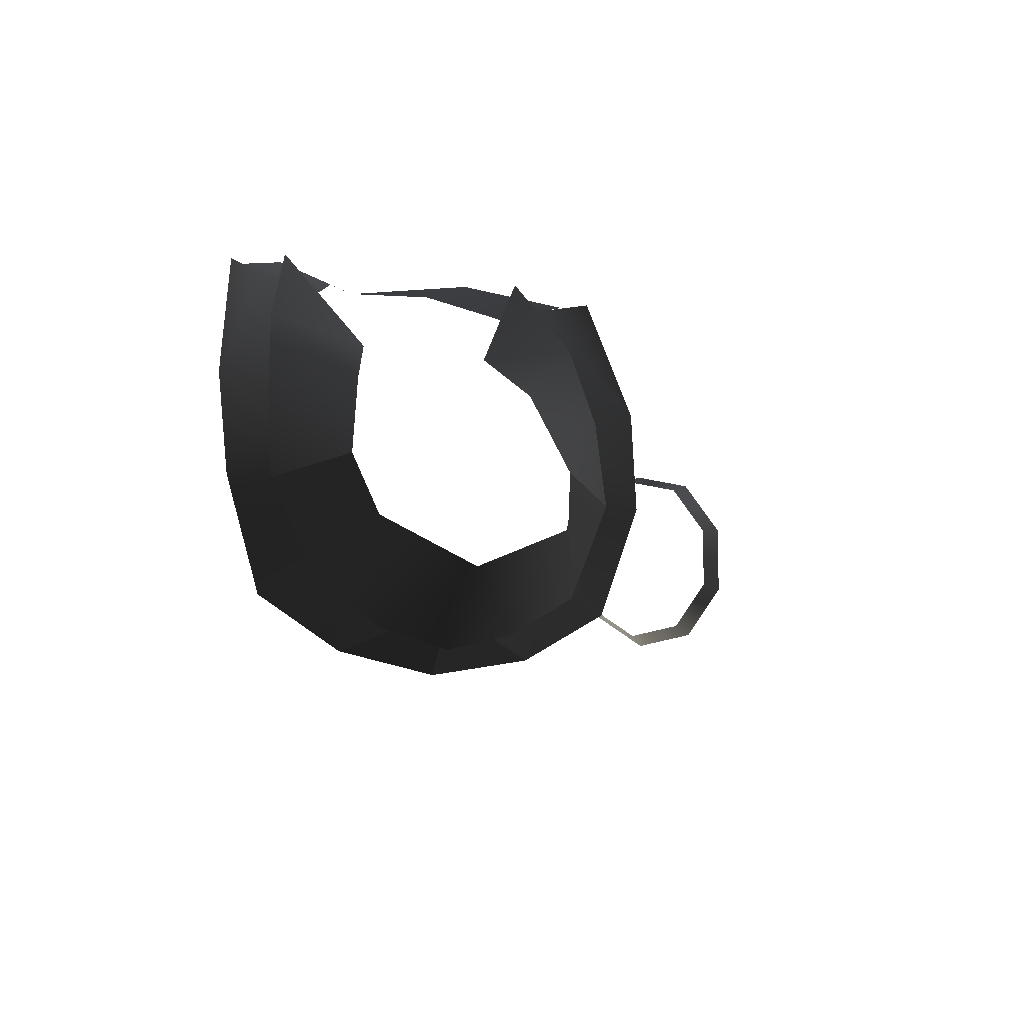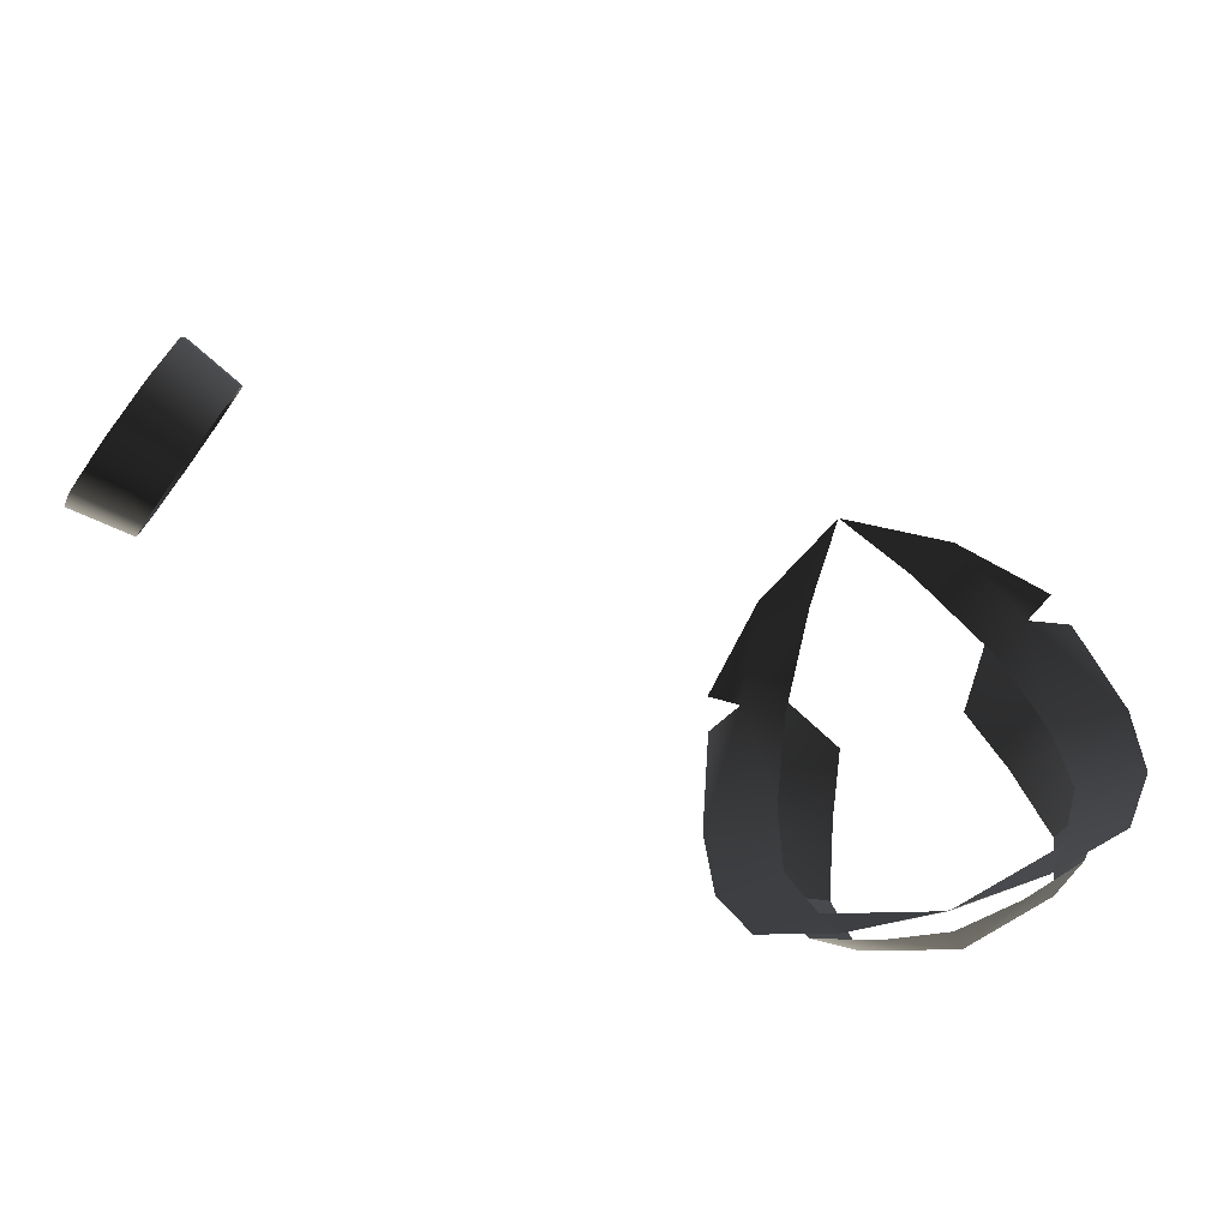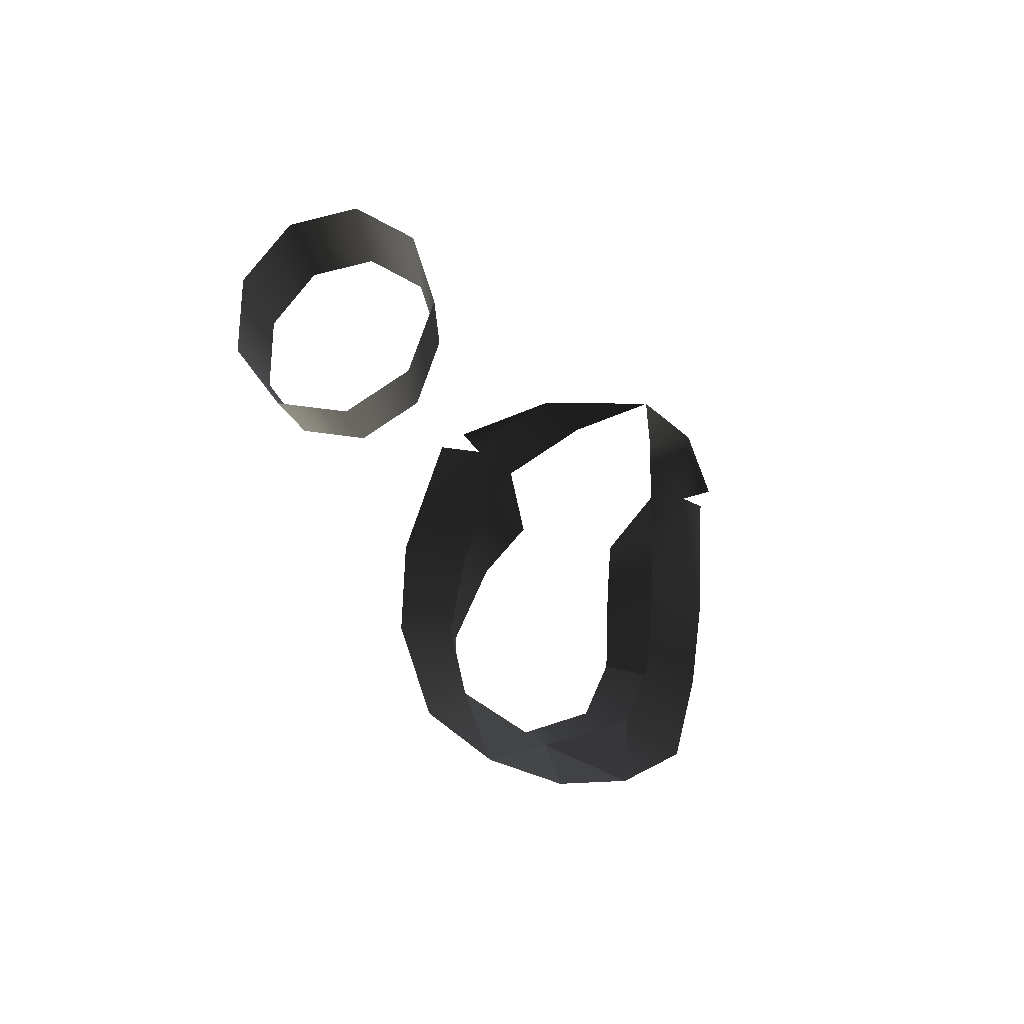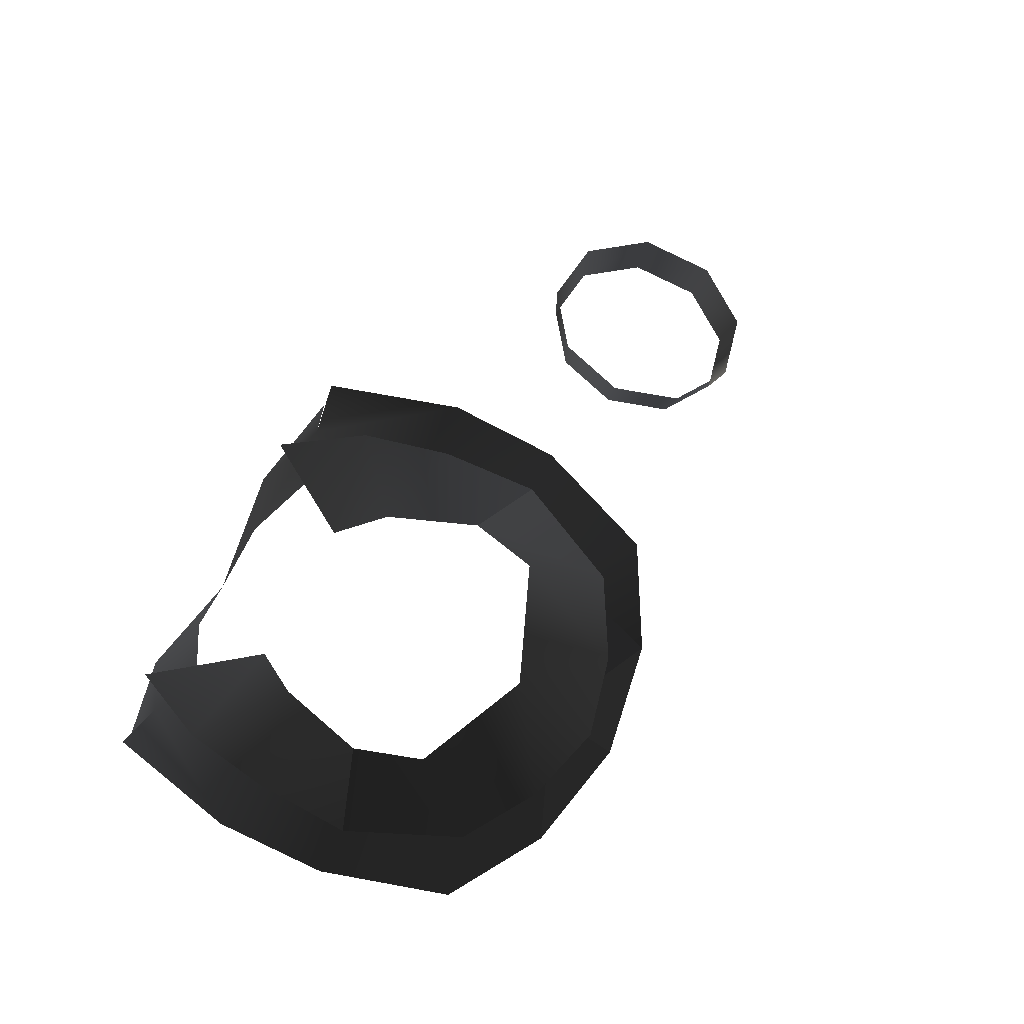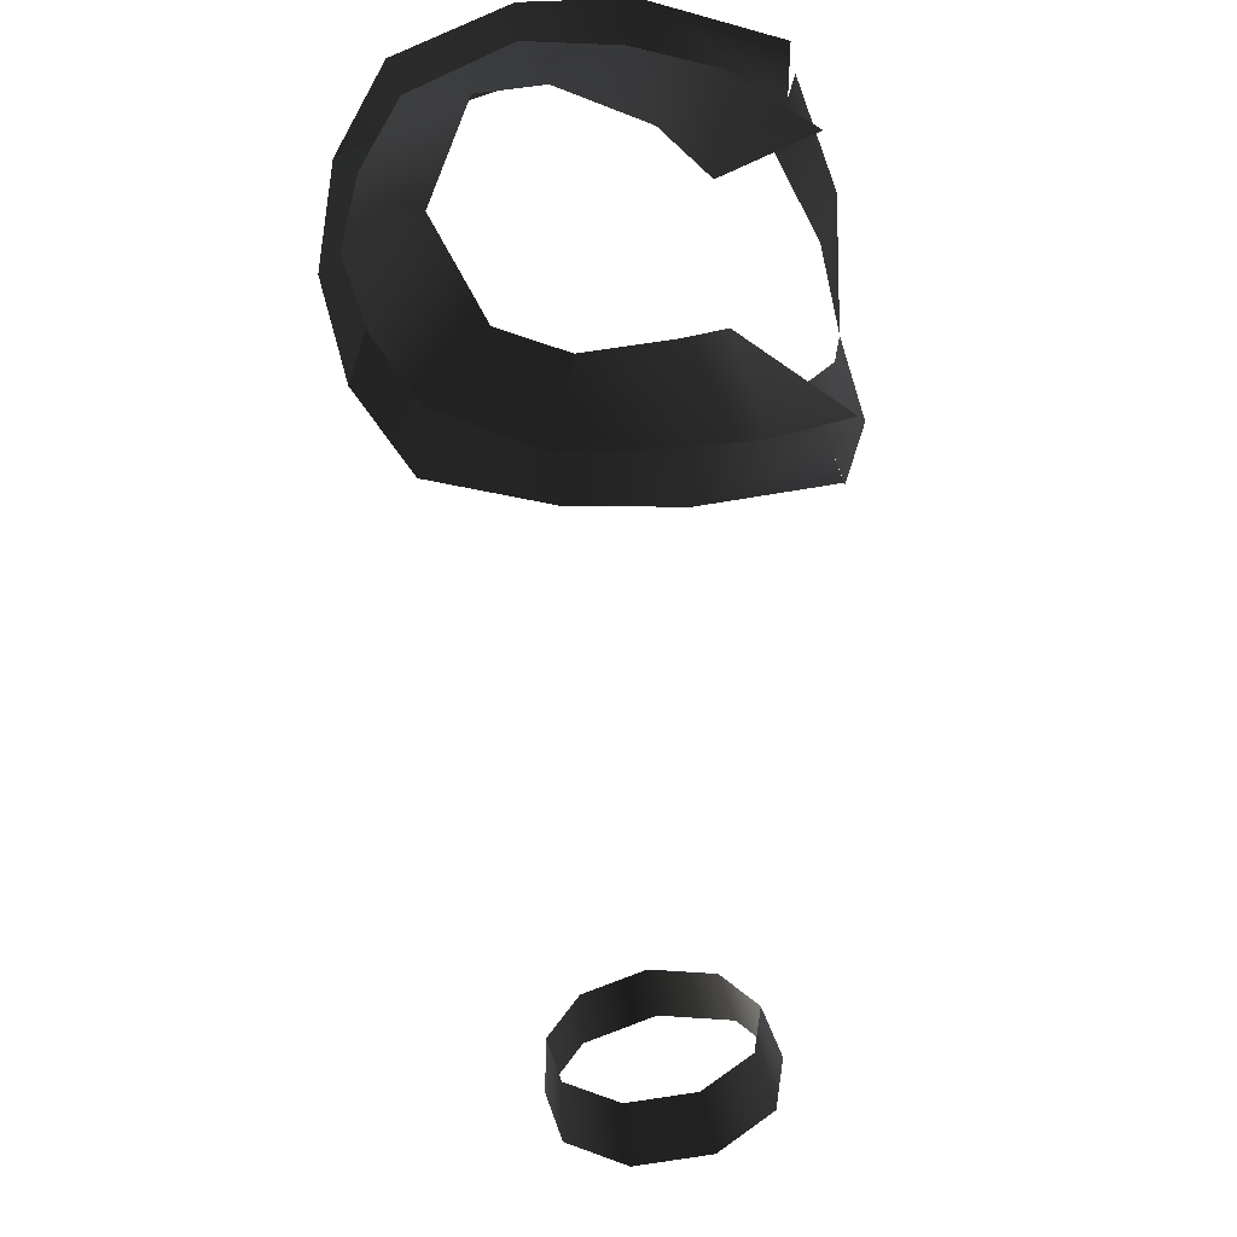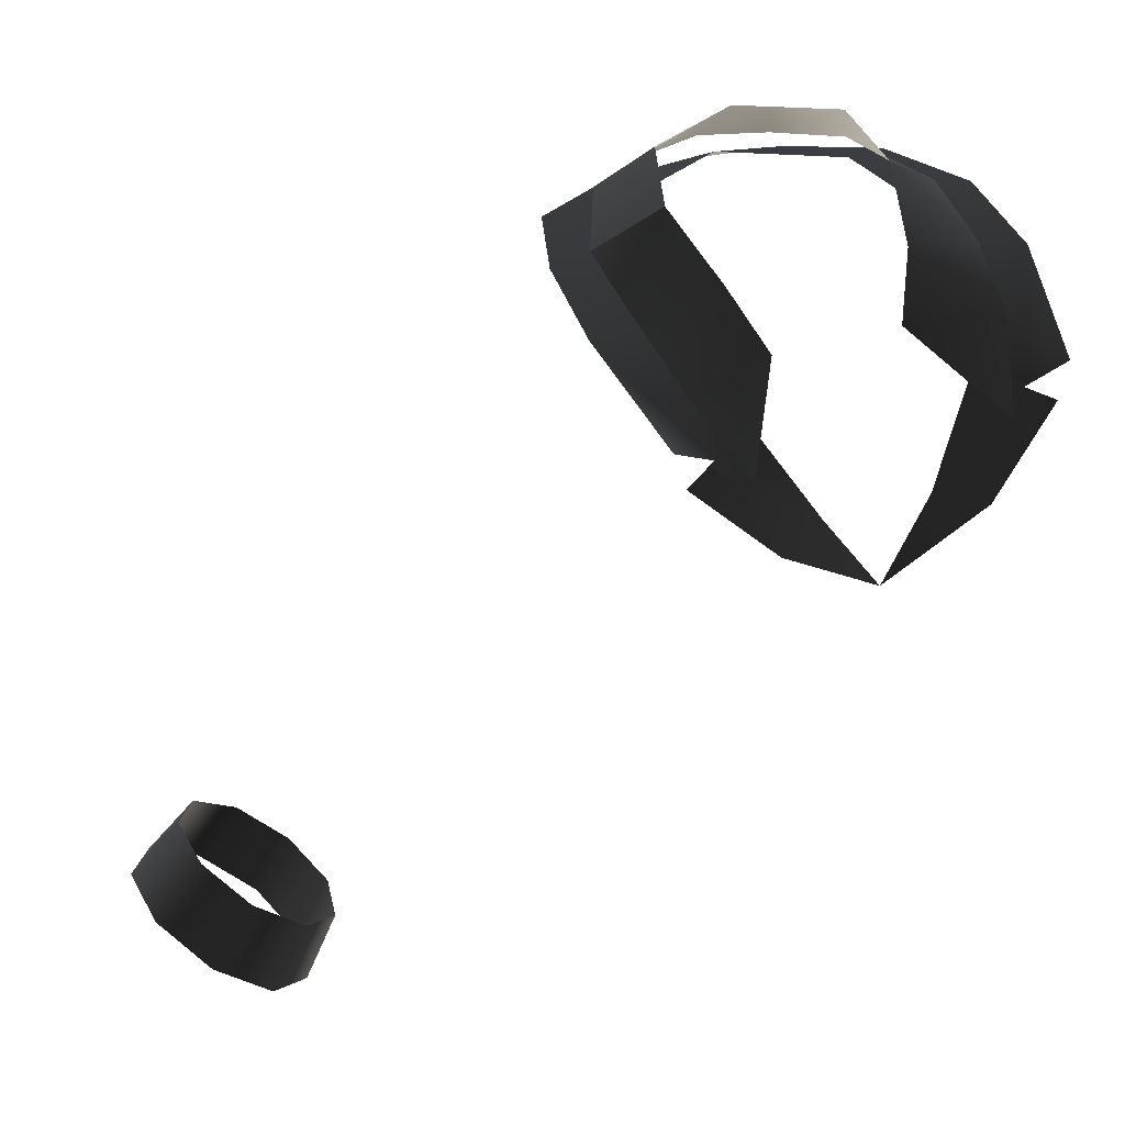
<metadata>
{"format":"obj","ext":"obj","renderer":"f3d","projection":"perspective","resolution":1024,"background":"white","views":[{"elev":-9.8,"azim":153.8,"up":"+Z"},{"elev":-66.6,"azim":18.2,"up":"+Z"},{"elev":-23.2,"azim":-28.8,"up":"+Z"},{"elev":74.8,"azim":118.2,"up":"+Y"},{"elev":73.5,"azim":-95.2,"up":"+Y"},{"elev":36.7,"azim":-22.5,"up":"+Y"}]}
</metadata>
<code>
g driver_bf_geo
v -0.07152 1.269 -1.69
v -0.05854 1.253 -1.744
v -3.544e-18 1.273 -1.719
v -0.05854 1.253 -1.744
v -6.548e-18 1.251 -1.755
v -3.544e-18 1.273 -1.719
v 0.07152 1.269 -1.69
v -3.544e-18 1.273 -1.719
v 0.05854 1.253 -1.744
v 0.05854 1.253 -1.744
v -3.544e-18 1.273 -1.719
v -6.548e-18 1.251 -1.755
v 8.825e-21 1.118 -1.495
v -0.06316 1.157 -1.493
v -0.03272 1.164 -1.505
v -0.09213 1.21 -1.518
v -0.1106 1.2 -1.512
v -0.06634 1.218 -1.531
v -0.08411 1.247 -1.591
v -0.1321 1.251 -1.59
v -0.1171 1.223 -1.515
v -0.1296 1.261 -1.65
v -0.08761 1.262 -1.644
v -0.1081 1.255 -1.715
v -0.07152 1.269 -1.69
v -0.05854 1.253 -1.744
v 8.825e-21 1.118 -1.495
v 0.03272 1.164 -1.505
v 0.06316 1.157 -1.493
v 0.09213 1.21 -1.518
v 0.1106 1.2 -1.512
v 0.06634 1.218 -1.531
v 0.08411 1.247 -1.591
v 0.1321 1.251 -1.59
v 0.1171 1.223 -1.515
v 0.1296 1.261 -1.65
v 0.08761 1.262 -1.644
v 0.1081 1.255 -1.715
v 0.07152 1.269 -1.69
v 0.05854 1.253 -1.744
v -0.38 0.9025 -1.677
v -0.3985 0.9201 -1.641
v -0.3671 0.9488 -1.642
v -0.3506 0.9331 -1.675
v -0.3492 0.879 -1.685
v -0.3232 0.9122 -1.682
v -0.3207 0.8606 -1.661
v -0.2979 0.8959 -1.66
v -0.3078 0.856 -1.617
v -0.2863 0.8917 -1.621
v -0.3985 0.9201 -1.641
v -0.3651 0.9519 -1.6
v -0.3671 0.9488 -1.642
v -0.3963 0.9236 -1.594
v -0.3454 0.941 -1.568
v -0.3742 0.9113 -1.557
v -0.3174 0.9212 -1.561
v -0.3427 0.8891 -1.549
v -0.2941 0.9017 -1.581
v -0.3165 0.8672 -1.572
v -0.2863 0.8917 -1.621
v -0.3078 0.856 -1.617
v -0.06795 1.292 -1.638
v -0.1059 1.266 -1.651
v -0.07944 1.271 -1.708
v -0.05796 1.308 -1.674
v -0.04134 1.271 -1.731
v -1.301e-18 1.311 -1.699
v -4.914e-18 1.272 -1.742
v -0.03903 1.236 -1.561
v -0.07679 1.202 -1.501
v -0.09696 1.237 -1.549
v -0.05476 1.267 -1.589
v -0.1045 1.256 -1.599
v -0.06795 1.292 -1.638
v -0.1059 1.266 -1.651
v 0.06795 1.292 -1.638
v 0.07944 1.271 -1.708
v 0.1059 1.266 -1.651
v 0.05796 1.308 -1.674
v 0.04134 1.271 -1.731
v -1.301e-18 1.311 -1.699
v -4.914e-18 1.272 -1.742
v 0.03903 1.236 -1.561
v 0.09696 1.237 -1.549
v 0.07679 1.202 -1.501
v 0.05476 1.267 -1.589
v 0.1045 1.256 -1.599
v 0.06795 1.292 -1.638
v 0.1059 1.266 -1.651
g driver_bf_geo_0
f 3 2 1
f 6 5 4
f 9 8 7
f 12 11 10
f 15 14 13
f 16 14 15
f 16 17 14
f 18 16 15
f 19 16 18
f 19 20 16
f 20 21 16
f 22 20 19
f 23 22 19
f 24 22 23
f 25 24 23
f 26 24 25
f 29 28 27
f 29 30 28
f 31 30 29
f 30 32 28
f 30 33 32
f 34 33 30
f 35 34 30
f 34 36 33
f 36 37 33
f 36 38 37
f 38 39 37
f 38 40 39
f 43 42 41
f 44 43 41
f 44 41 45
f 46 44 45
f 46 45 47
f 48 46 47
f 48 47 49
f 50 48 49
f 53 52 51
f 52 54 51
f 52 55 54
f 55 56 54
f 55 57 56
f 57 58 56
f 57 59 58
f 59 60 58
f 59 61 60
f 61 62 60
f 65 64 63
f 66 65 63
f 67 65 66
f 68 67 66
f 68 69 67
f 72 71 70
f 73 72 70
f 74 72 73
f 75 74 73
f 75 76 74
f 79 78 77
f 78 80 77
f 78 81 80
f 81 82 80
f 83 82 81
f 86 85 84
f 85 87 84
f 85 88 87
f 88 89 87
f 90 89 88

</code>
